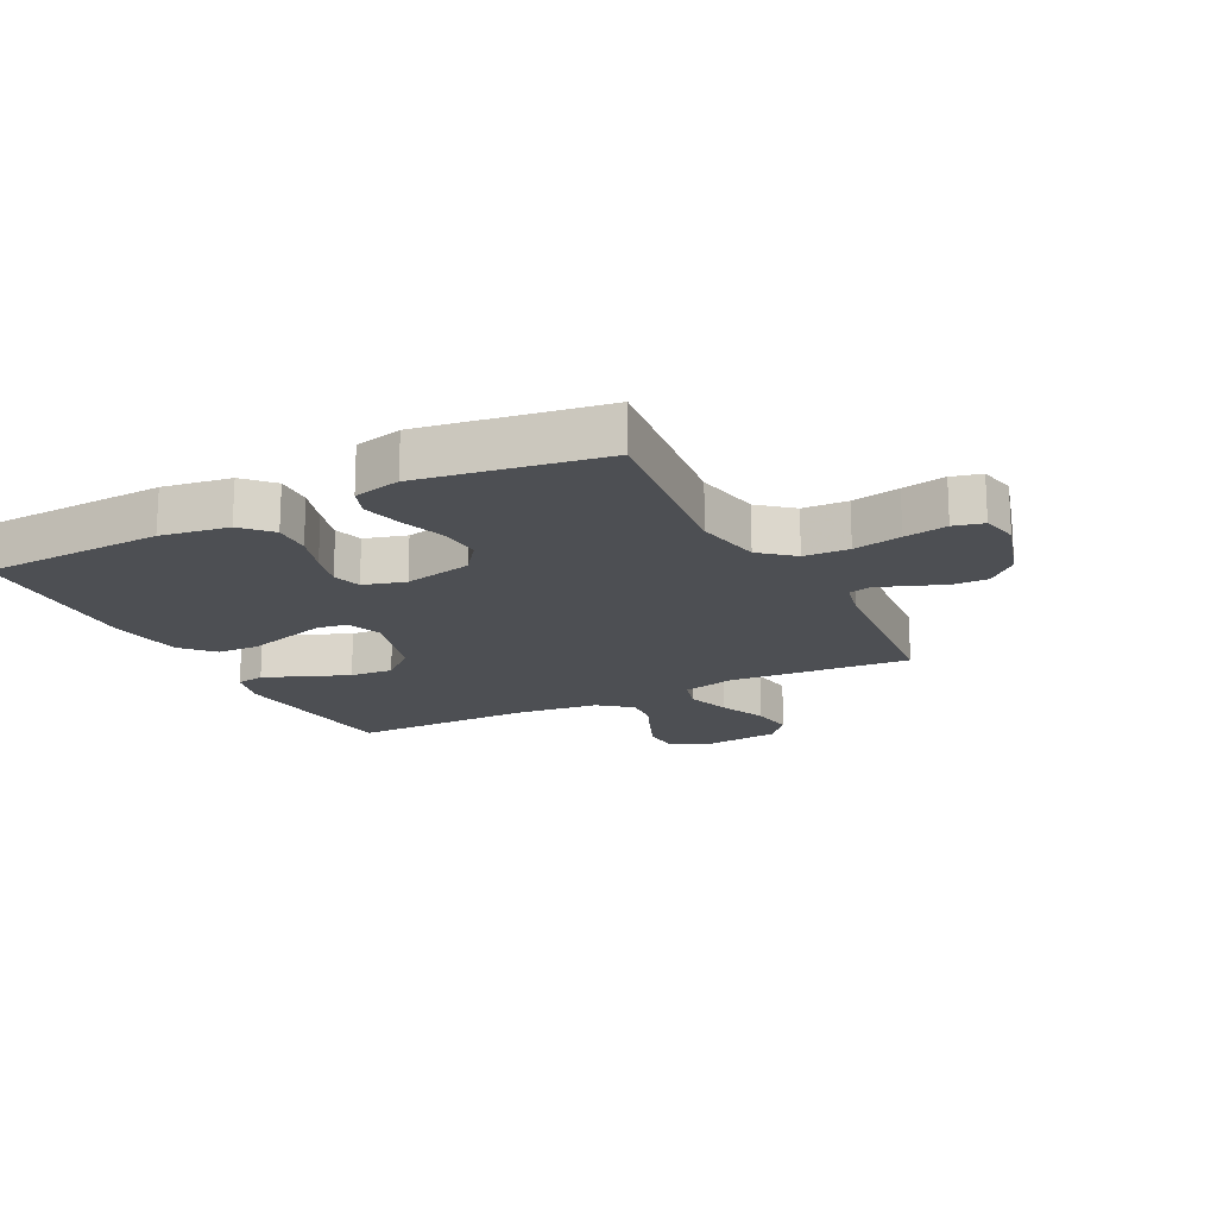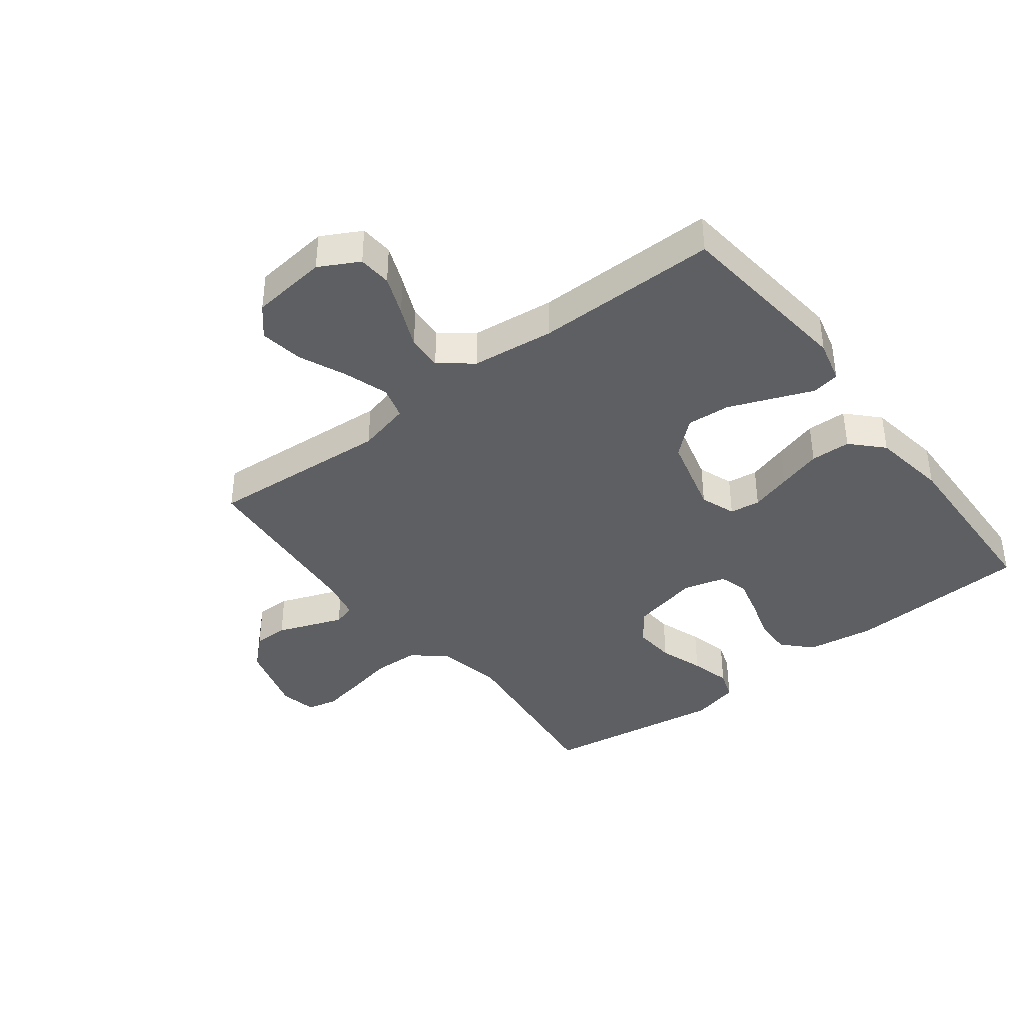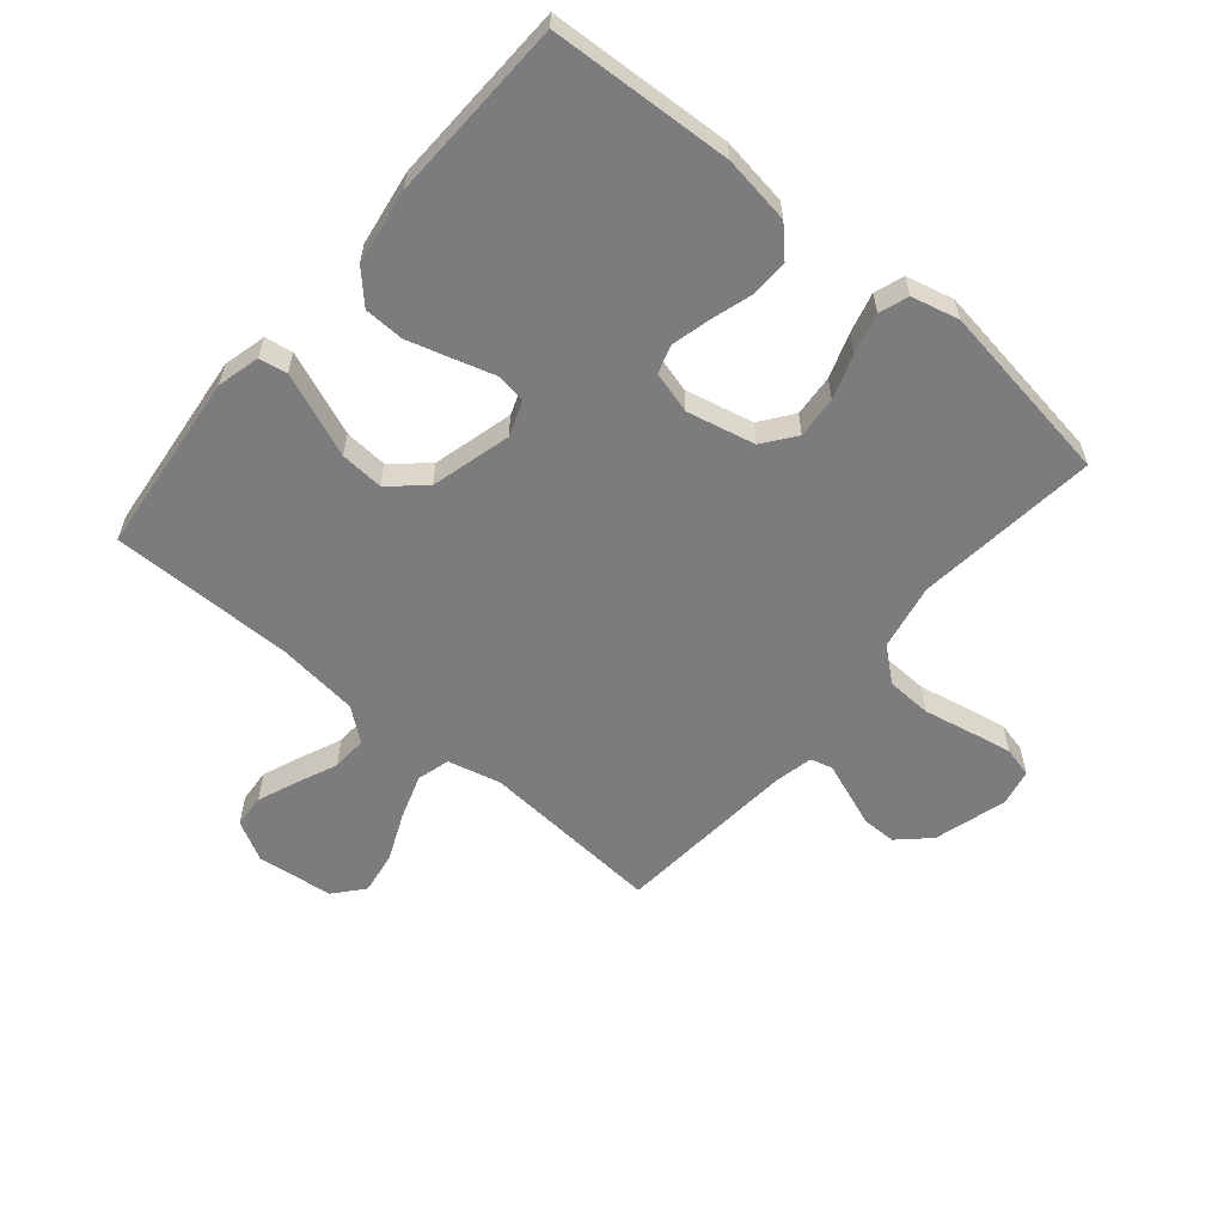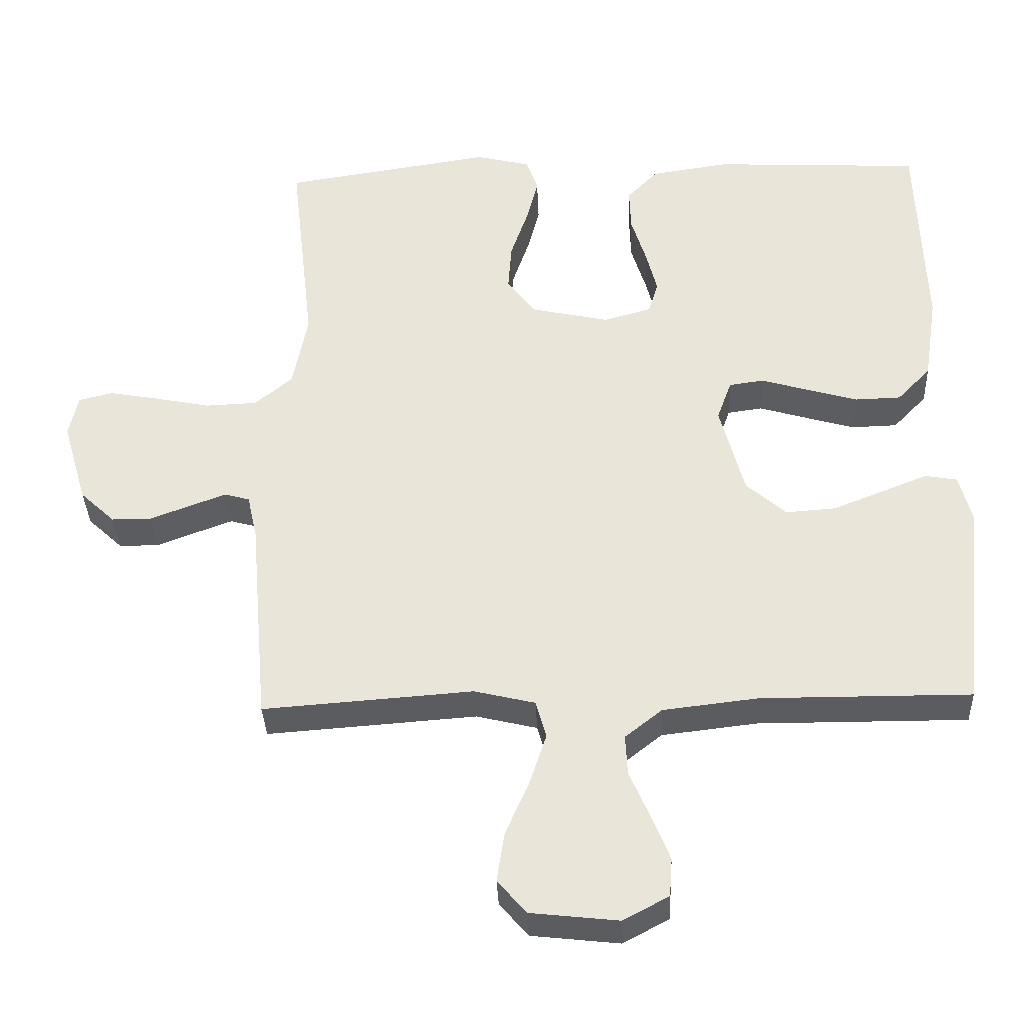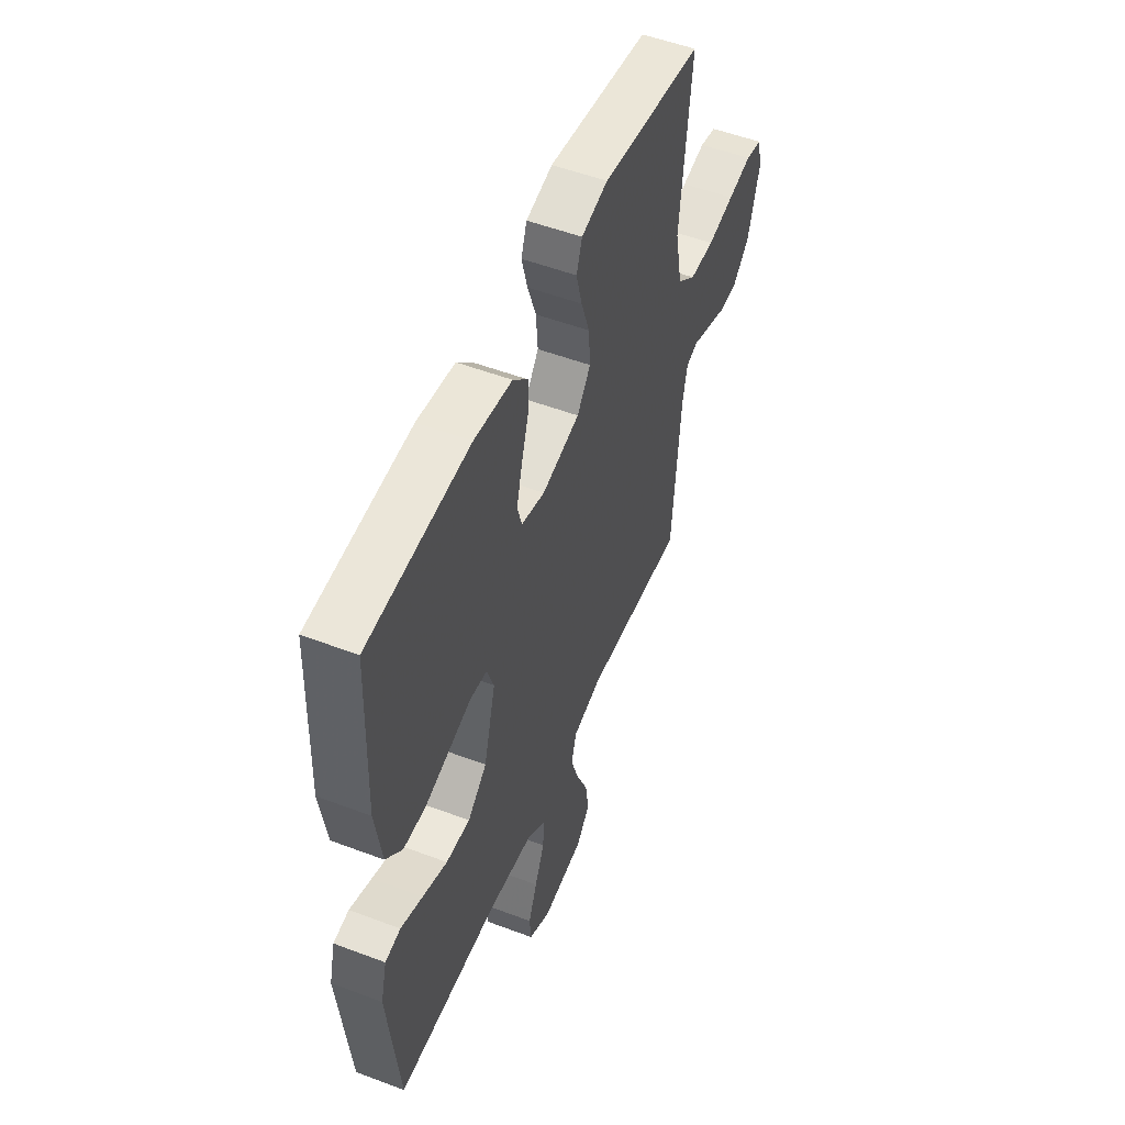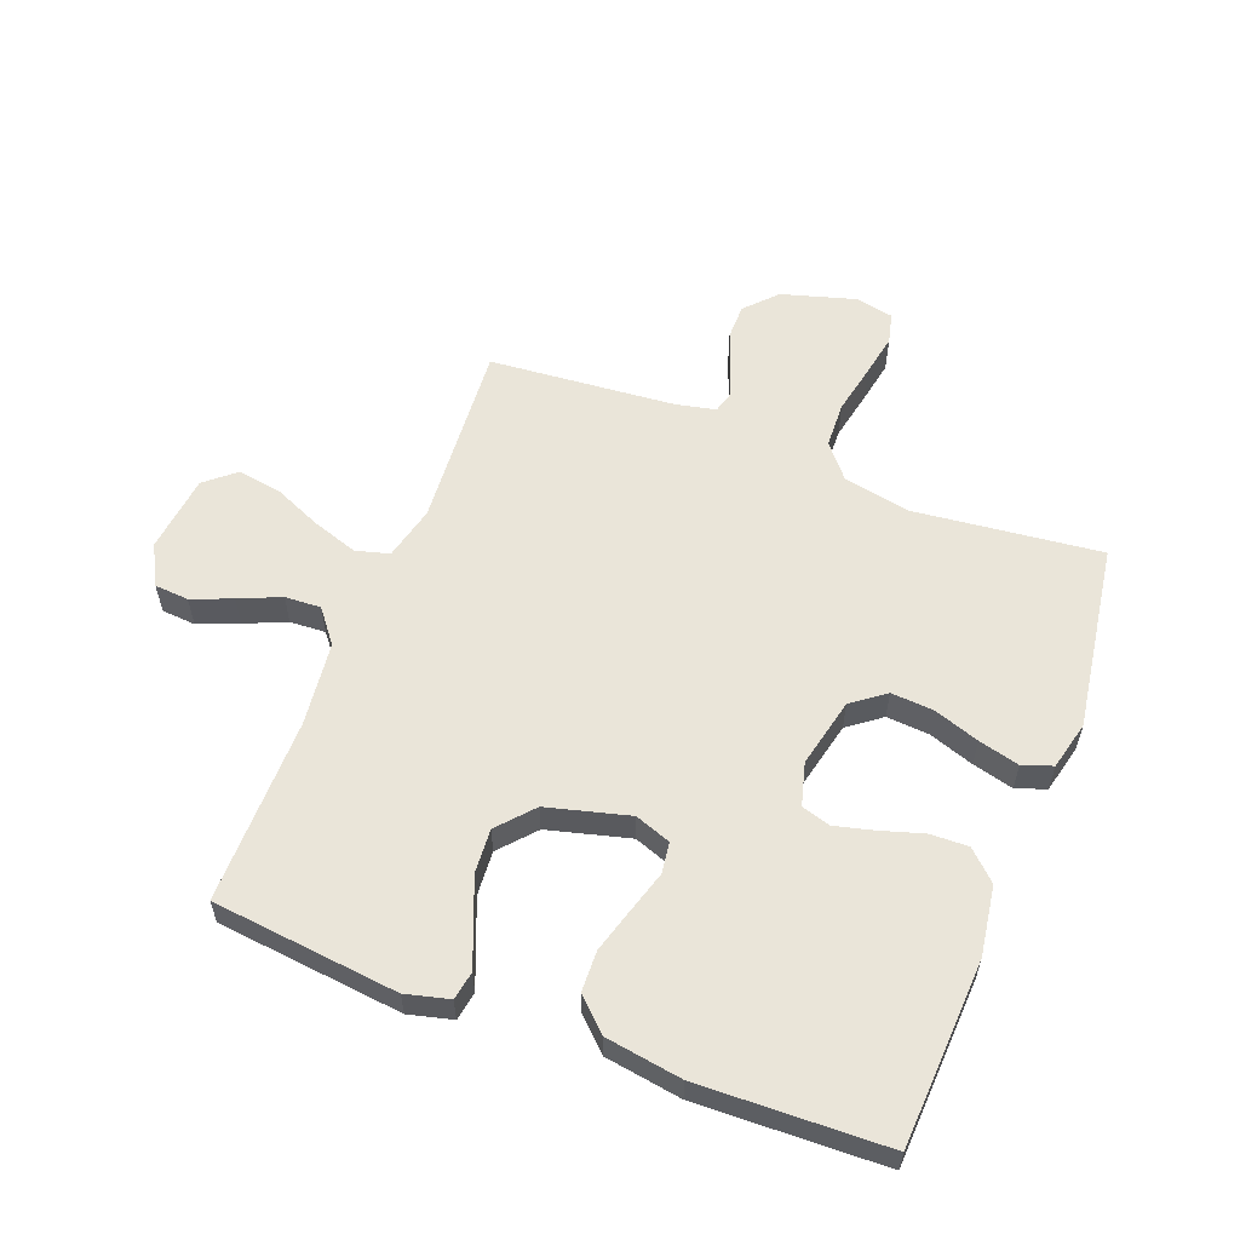
<metadata>
{"format":"obj","ext":"obj","renderer":"f3d","projection":"perspective","resolution":1024,"background":"white","views":[{"elev":-17.6,"azim":26.8,"up":"+Y"},{"elev":-39.7,"azim":-142.4,"up":"+Y"},{"elev":-58.9,"azim":-40.0,"up":"+Y"},{"elev":-35.1,"azim":-177.7,"up":"+Z"},{"elev":52.7,"azim":-67.9,"up":"+Z"},{"elev":58.1,"azim":-68.9,"up":"+Y"}]}
</metadata>
<code>
v -0.5 0.07 -0.5
v -0.532 0.07 -0.2
v -0.514 0.07 -0.13
v -0.468 0.07 -0.122
v -0.403 0.07 -0.148
v -0.33 0.07 -0.177
v -0.259 0.07 -0.182
v -0.202 0.07 -0.132
v -0.167 0.07 0
v -0.188 0.07 0.058
v -0.238 0.07 0.065
v -0.305 0.07 0.045
v -0.377 0.07 0.024
v -0.443 0.07 0.026
v -0.491 0.07 0.076
v -0.51 0.07 0.2
v -0.5 0.07 0.5
v -0.2 0.07 0.515
v -0.088 0.07 0.498
v -0.044 0.07 0.452
v -0.046 0.07 0.39
v -0.067 0.07 0.322
v -0.083 0.07 0.259
v -0.069 0.07 0.212
v 0 0.07 0.193
v 0.112 0.07 0.218
v 0.152 0.07 0.271
v 0.147 0.07 0.34
v 0.122 0.07 0.413
v 0.105 0.07 0.479
v 0.122 0.07 0.527
v 0.2 0.07 0.546
v 0.5 0.07 0.5
v 0.466 0.07 0.2
v 0.487 0.07 0.091
v 0.541 0.07 0.046
v 0.615 0.07 0.043
v 0.694 0.07 0.059
v 0.765 0.07 0.072
v 0.814 0.07 0.06
v 0.827 0.07 0
v 0.792 0.07 -0.12
v 0.742 0.07 -0.167
v 0.685 0.07 -0.167
v 0.627 0.07 -0.145
v 0.576 0.07 -0.126
v 0.54 0.07 -0.136
v 0.526 0.07 -0.2
v 0.5 0.07 -0.5
v 0.2 0.07 -0.478
v 0.113 0.07 -0.499
v 0.098 0.07 -0.553
v 0.122 0.07 -0.626
v 0.156 0.07 -0.704
v 0.167 0.07 -0.775
v 0.126 0.07 -0.823
v 0 0.07 -0.837
v -0.065 0.07 -0.802
v -0.069 0.07 -0.747
v -0.043 0.07 -0.682
v -0.014 0.07 -0.615
v -0.011 0.07 -0.557
v -0.064 0.07 -0.515
v -0.2 0.07 -0.499
v -0.5 0 -0.5
v -0.532 0 -0.2
v -0.514 0 -0.13
v -0.468 0 -0.122
v -0.403 0 -0.148
v -0.33 0 -0.177
v -0.259 0 -0.182
v -0.202 0 -0.132
v -0.167 0 0
v -0.188 0 0.058
v -0.238 0 0.065
v -0.305 0 0.045
v -0.377 0 0.024
v -0.443 0 0.026
v -0.491 0 0.076
v -0.51 0 0.2
v -0.5 0 0.5
v -0.2 0 0.515
v -0.088 0 0.498
v -0.044 0 0.452
v -0.046 0 0.39
v -0.067 0 0.322
v -0.083 0 0.259
v -0.069 0 0.212
v 0 0 0.193
v 0.112 0 0.218
v 0.152 0 0.271
v 0.147 0 0.34
v 0.122 0 0.413
v 0.105 0 0.479
v 0.122 0 0.527
v 0.2 0 0.546
v 0.5 0 0.5
v 0.466 0 0.2
v 0.487 0 0.091
v 0.541 0 0.046
v 0.615 0 0.043
v 0.694 0 0.059
v 0.765 0 0.072
v 0.814 0 0.06
v 0.827 0 0
v 0.792 0 -0.12
v 0.742 0 -0.167
v 0.685 0 -0.167
v 0.627 0 -0.145
v 0.576 0 -0.126
v 0.54 0 -0.136
v 0.526 0 -0.2
v 0.5 0 -0.5
v 0.2 0 -0.478
v 0.113 0 -0.499
v 0.098 0 -0.553
v 0.122 0 -0.626
v 0.156 0 -0.704
v 0.167 0 -0.775
v 0.126 0 -0.823
v 0 0 -0.837
v -0.065 0 -0.802
v -0.069 0 -0.747
v -0.043 0 -0.682
v -0.014 0 -0.615
v -0.011 0 -0.557
v -0.064 0 -0.515
v -0.2 0 -0.499
f 58 59 60 61
f 56 57 58 61
f 56 61 62
f 53 54 55 56
f 52 53 56 62
f 51 52 62 63
f 48 49 50
f 47 48 50 51
f 42 43 44 45
f 42 45 46
f 41 42 46
f 40 41 46 47
f 37 38 39 40
f 31 32 33 34
f 31 34 35
f 28 29 30 31
f 28 31 35
f 27 28 35 36
f 19 20 21 22
f 19 22 23
f 18 19 23
f 17 18 23 24
f 15 16 17 24
f 11 12 13 14
f 11 14 15 24
f 2 3 4 5
f 64 1 2 5
f 64 5 6
f 47 51 63 64
f 37 40 47 64
f 36 37 64
f 26 27 36 64
f 25 26 64
f 10 11 24 25
f 9 10 25
f 8 9 25 64
f 7 8 64
f 6 7 64
f 125 124 123 122
f 125 122 121 120
f 126 125 120
f 120 119 118 117
f 126 120 117 116
f 127 126 116 115
f 114 113 112
f 115 114 112 111
f 109 108 107 106
f 110 109 106
f 110 106 105
f 111 110 105 104
f 104 103 102 101
f 98 97 96 95
f 99 98 95
f 95 94 93 92
f 99 95 92
f 100 99 92 91
f 86 85 84 83
f 87 86 83
f 87 83 82
f 88 87 82 81
f 88 81 80 79
f 78 77 76 75
f 88 79 78 75
f 69 68 67 66
f 69 66 65 128
f 70 69 128
f 128 127 115 111
f 128 111 104 101
f 128 101 100
f 128 100 91 90
f 128 90 89
f 89 88 75 74
f 89 74 73
f 128 89 73 72
f 128 72 71
f 128 71 70
f 1 65 66 2
f 2 66 67 3
f 3 67 68 4
f 4 68 69 5
f 5 69 70 6
f 6 70 71 7
f 7 71 72 8
f 8 72 73 9
f 9 73 74 10
f 10 74 75 11
f 11 75 76 12
f 12 76 77 13
f 13 77 78 14
f 14 78 79 15
f 15 79 80 16
f 16 80 81 17
f 17 81 82 18
f 18 82 83 19
f 19 83 84 20
f 20 84 85 21
f 21 85 86 22
f 22 86 87 23
f 23 87 88 24
f 24 88 89 25
f 25 89 90 26
f 26 90 91 27
f 27 91 92 28
f 28 92 93 29
f 29 93 94 30
f 30 94 95 31
f 31 95 96 32
f 32 96 97 33
f 33 97 98 34
f 34 98 99 35
f 35 99 100 36
f 36 100 101 37
f 37 101 102 38
f 38 102 103 39
f 39 103 104 40
f 40 104 105 41
f 41 105 106 42
f 42 106 107 43
f 43 107 108 44
f 44 108 109 45
f 45 109 110 46
f 46 110 111 47
f 47 111 112 48
f 48 112 113 49
f 49 113 114 50
f 50 114 115 51
f 51 115 116 52
f 52 116 117 53
f 53 117 118 54
f 54 118 119 55
f 55 119 120 56
f 56 120 121 57
f 57 121 122 58
f 58 122 123 59
f 59 123 124 60
f 60 124 125 61
f 61 125 126 62
f 62 126 127 63
f 63 127 128 64
f 64 128 65 1

</code>
